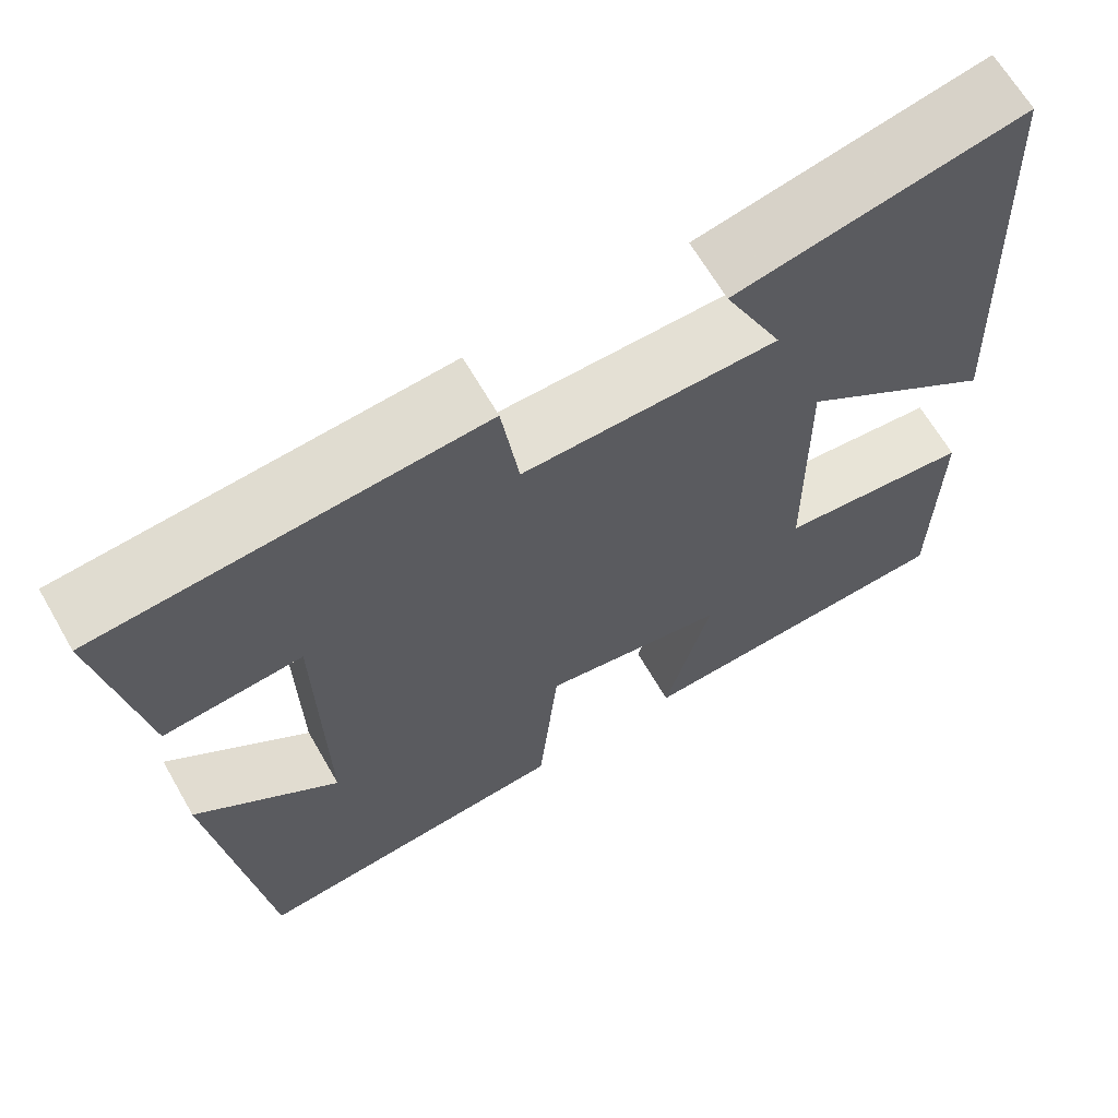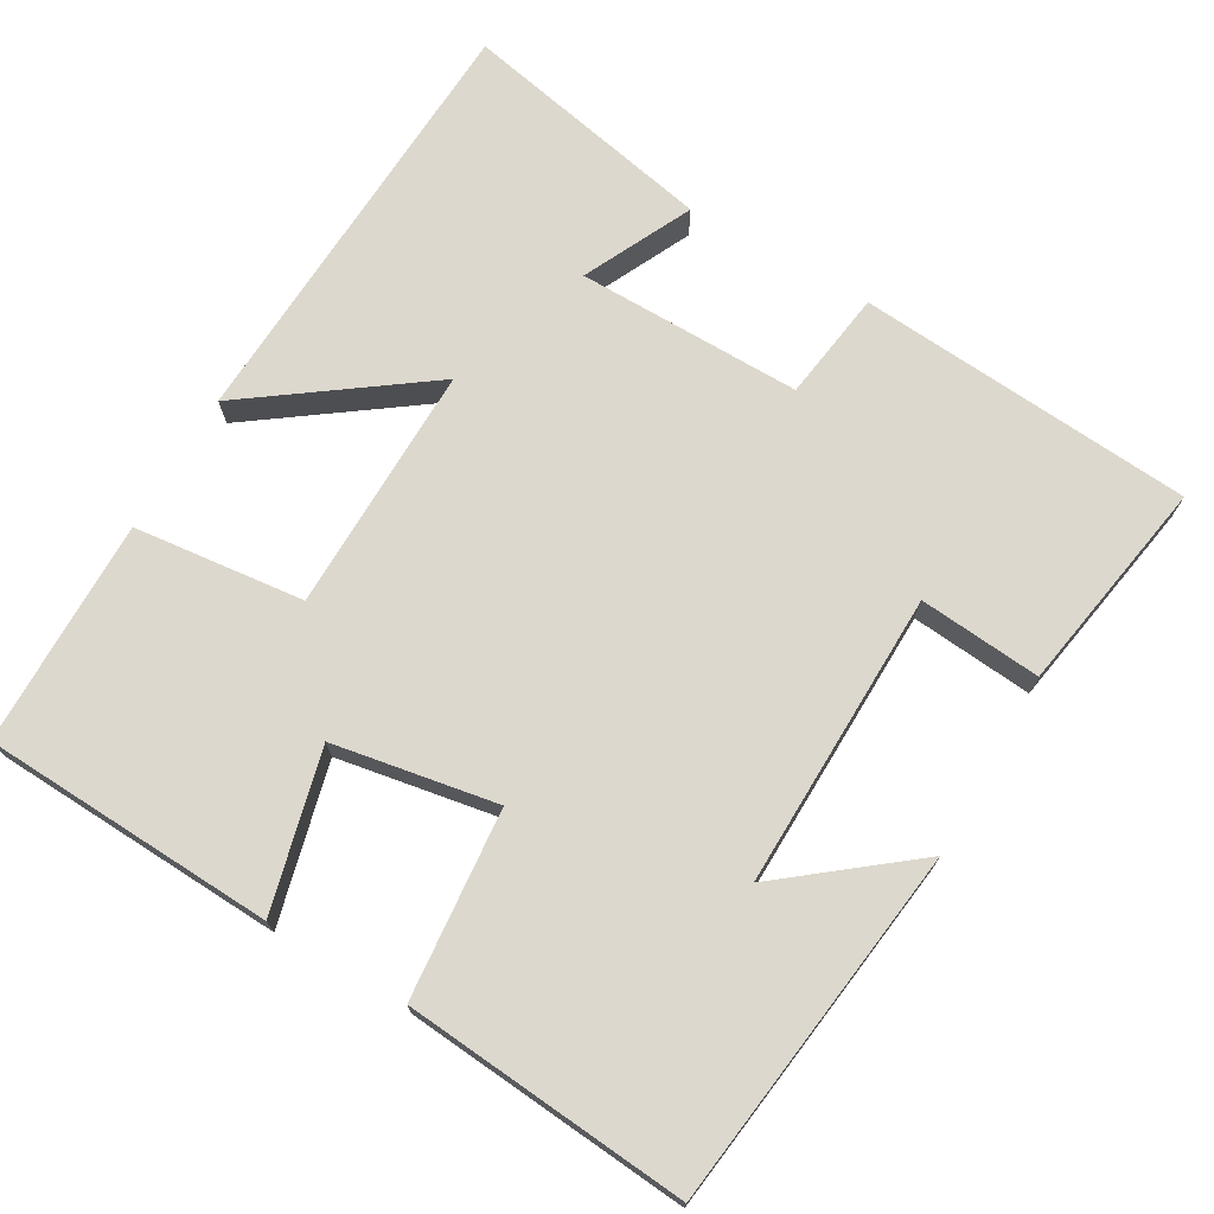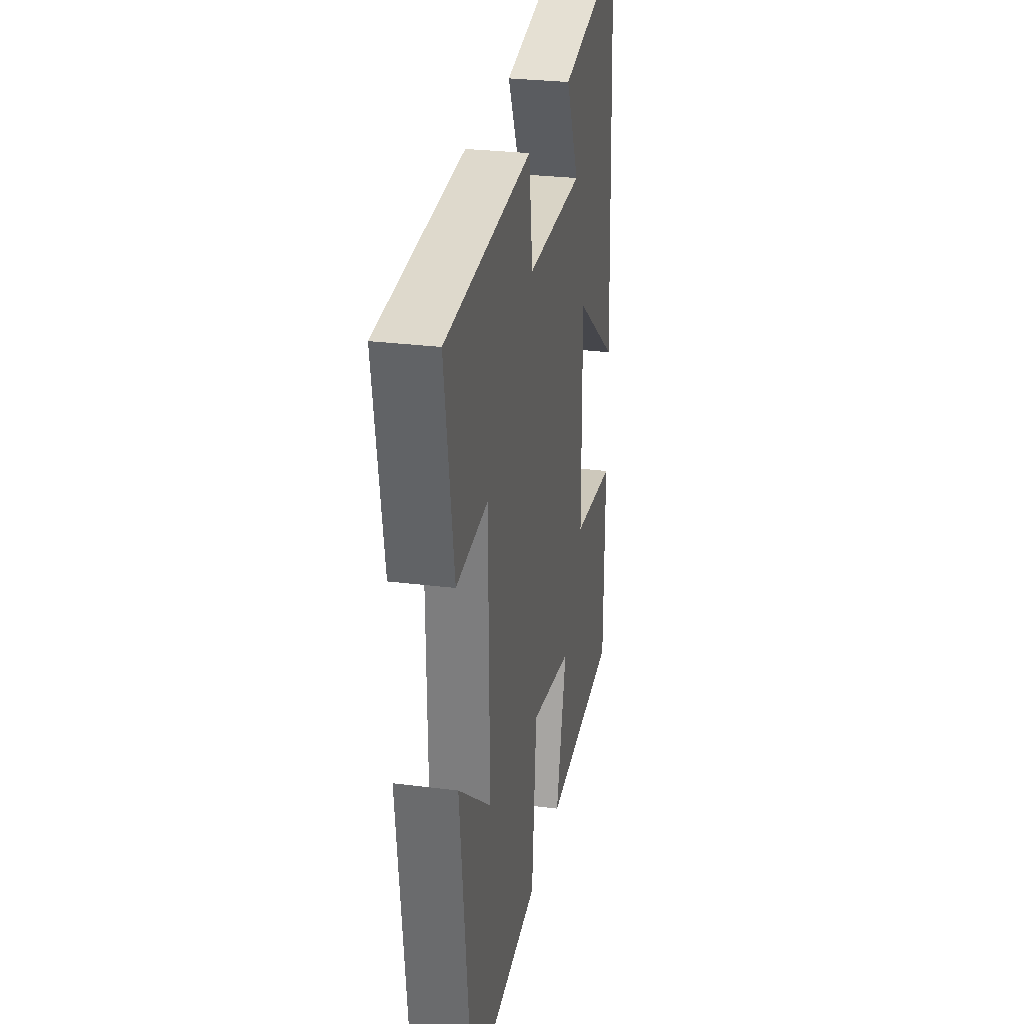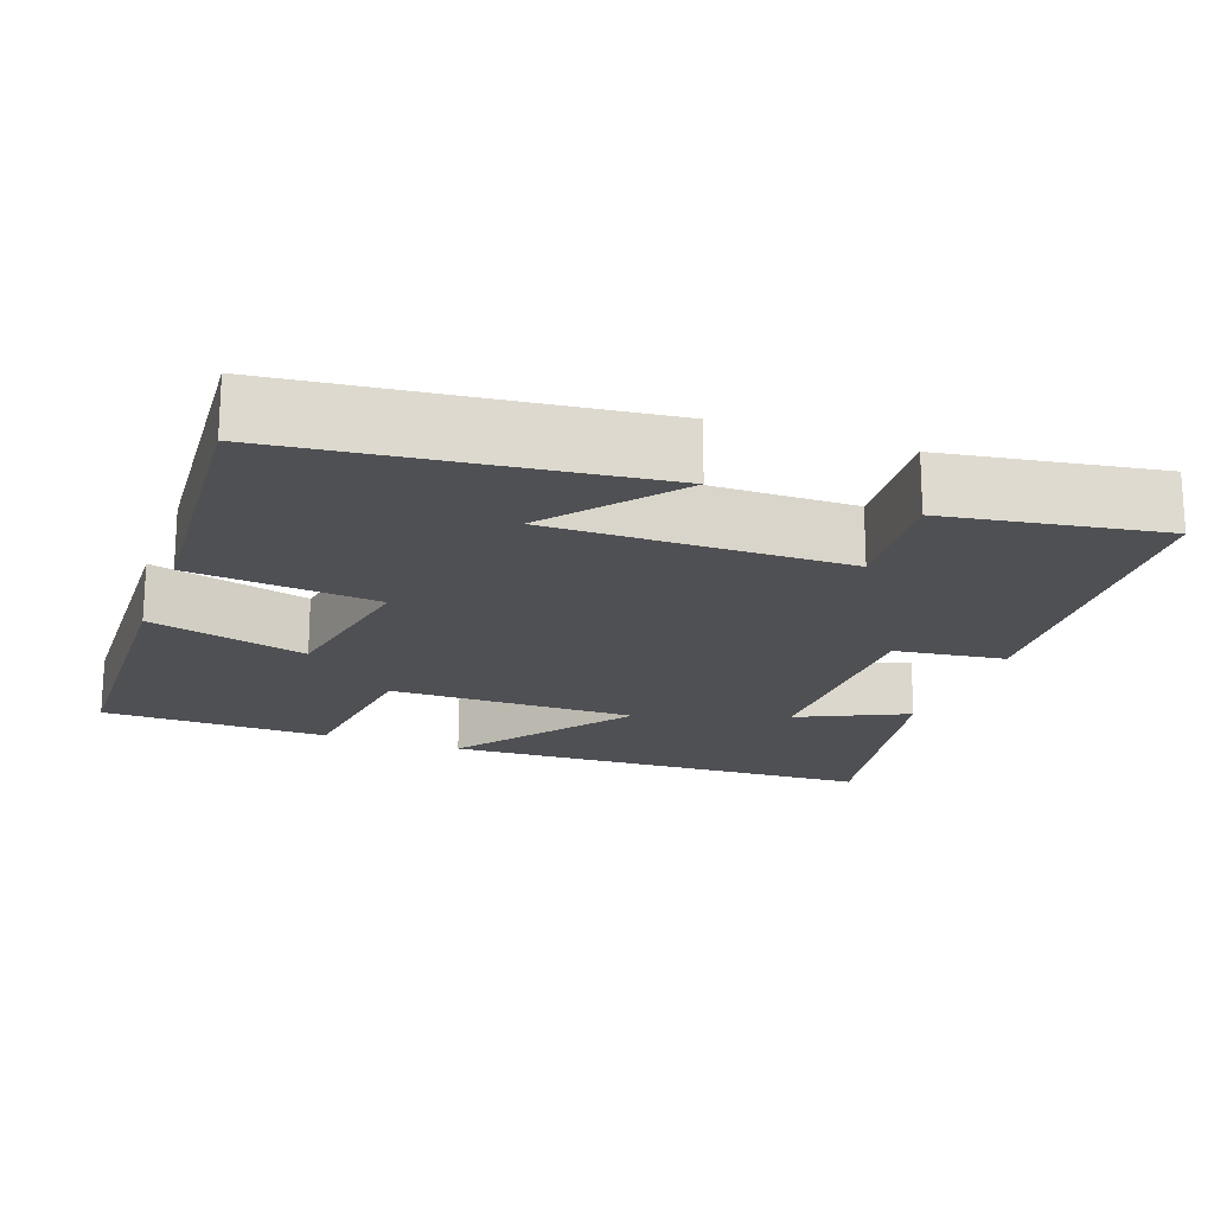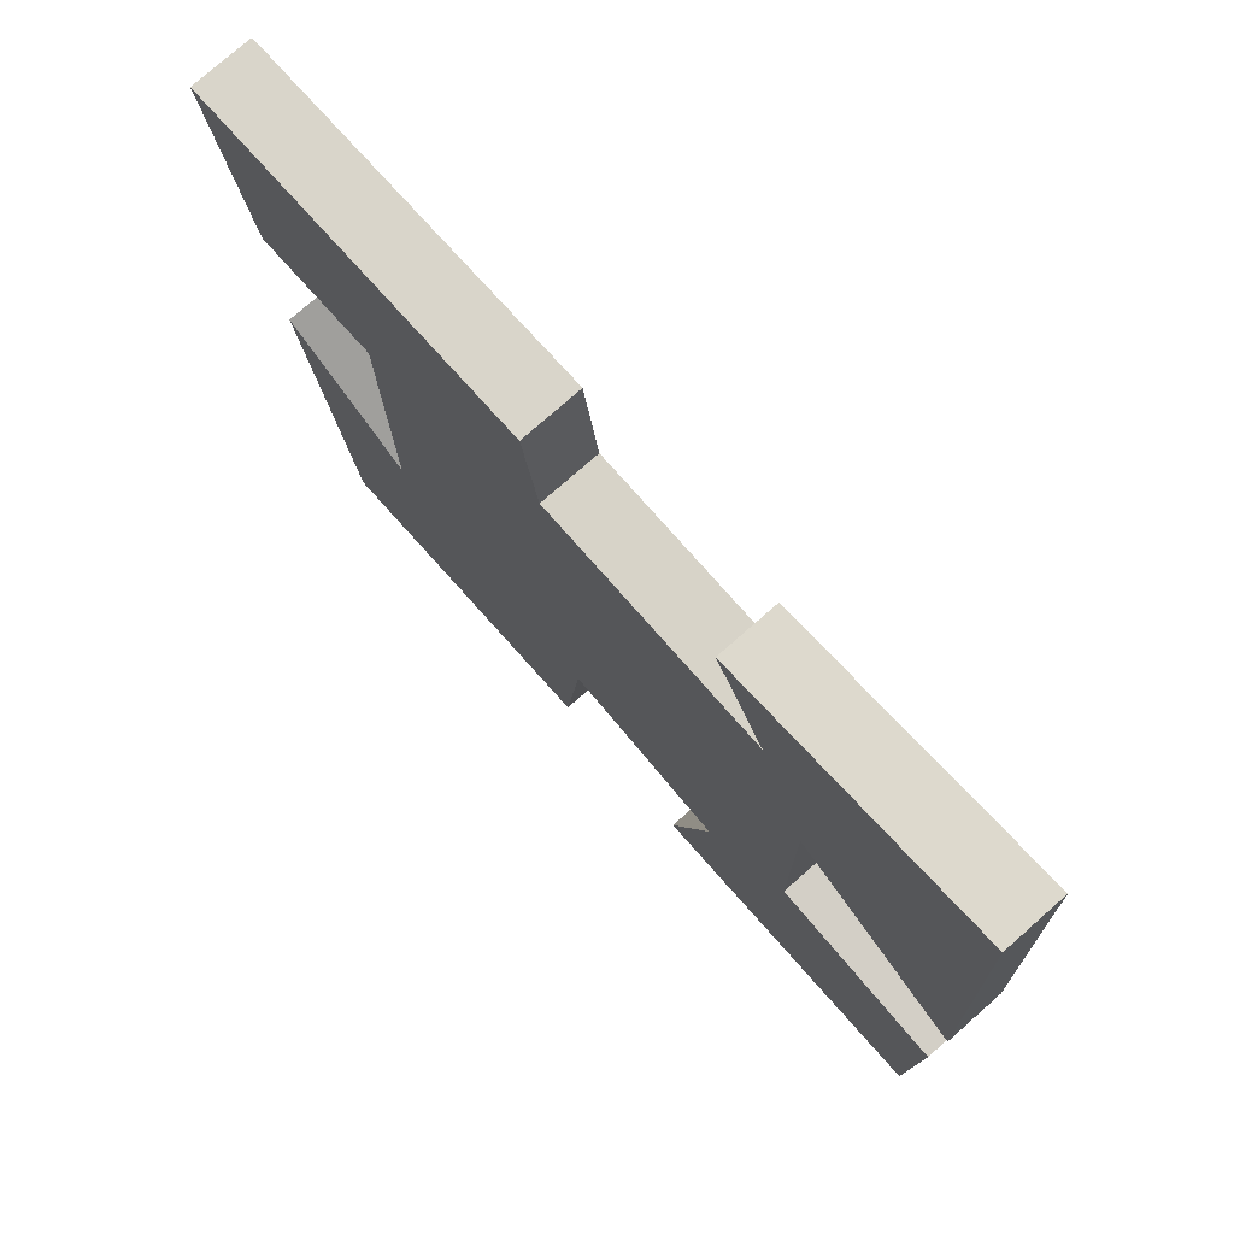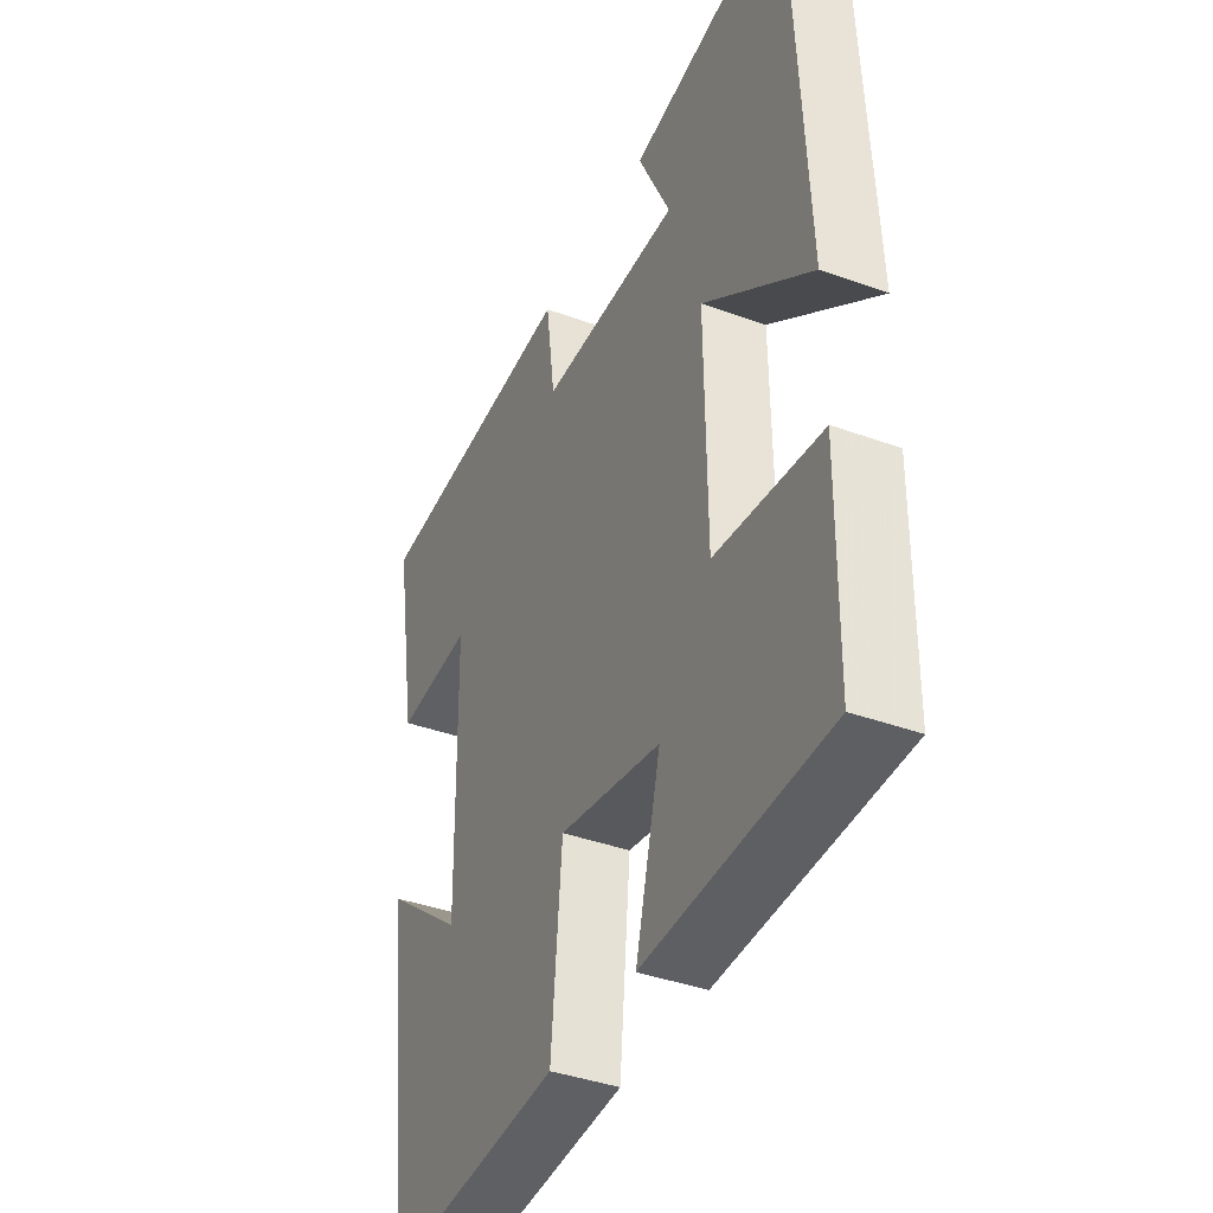
<metadata>
{"format":"obj","ext":"obj","renderer":"f3d","projection":"perspective","resolution":1024,"background":"white","views":[{"elev":65.8,"azim":-30.0,"up":"+Z"},{"elev":72.2,"azim":-149.8,"up":"+Y"},{"elev":28.0,"azim":-79.1,"up":"+Z"},{"elev":-19.1,"azim":-110.4,"up":"+Y"},{"elev":77.0,"azim":48.7,"up":"+Z"},{"elev":-39.1,"azim":65.5,"up":"+Z"}]}
</metadata>
<code>
v -0.547 0.07 0.467
v -0.107 0.07 0.5
v -0.087 0.07 0.356
v 0.207 0.07 0.358
v 0.139 0.07 0.5
v 0.472 0.07 0.567
v 0.5 0.07 -0.002
v 0.273 0.07 0.163
v 0.277 0.07 -0.161
v 0.5 0.07 -0.186
v 0.497 0.07 -0.483
v 0.114 0.07 -0.5
v 0.167 0.07 -0.292
v -0.047 0.07 -0.254
v -0.07 0.07 -0.5
v -0.442 0.07 -0.531
v -0.5 0.07 -0.057
v -0.334 0.07 -0.189
v -0.34 0.07 0.199
v -0.5 0.07 0.185
v -0.547 0 0.467
v -0.107 0 0.5
v -0.087 0 0.356
v 0.207 0 0.358
v 0.139 0 0.5
v 0.472 0 0.567
v 0.5 0 -0.002
v 0.273 0 0.163
v 0.277 0 -0.161
v 0.5 0 -0.186
v 0.497 0 -0.483
v 0.114 0 -0.5
v 0.167 0 -0.292
v -0.047 0 -0.254
v -0.07 0 -0.5
v -0.442 0 -0.531
v -0.5 0 -0.057
v -0.334 0 -0.189
v -0.34 0 0.199
v -0.5 0 0.185
f 1 2 3
f 20 1 3
f 19 20 3
f 18 19 3 4
f 15 16 17 18
f 14 15 18
f 13 14 18 4
f 11 12 13
f 10 11 13
f 9 10 13
f 8 9 13 4
f 7 8 4
f 4 5 6 7
f 23 22 21
f 23 21 40
f 23 40 39
f 24 23 39 38
f 38 37 36 35
f 38 35 34
f 24 38 34 33
f 33 32 31
f 33 31 30
f 33 30 29
f 24 33 29 28
f 24 28 27
f 27 26 25 24
f 1 21 22 2
f 2 22 23 3
f 3 23 24 4
f 4 24 25 5
f 5 25 26 6
f 6 26 27 7
f 7 27 28 8
f 8 28 29 9
f 9 29 30 10
f 10 30 31 11
f 11 31 32 12
f 12 32 33 13
f 13 33 34 14
f 14 34 35 15
f 15 35 36 16
f 16 36 37 17
f 17 37 38 18
f 18 38 39 19
f 19 39 40 20
f 20 40 21 1

</code>
